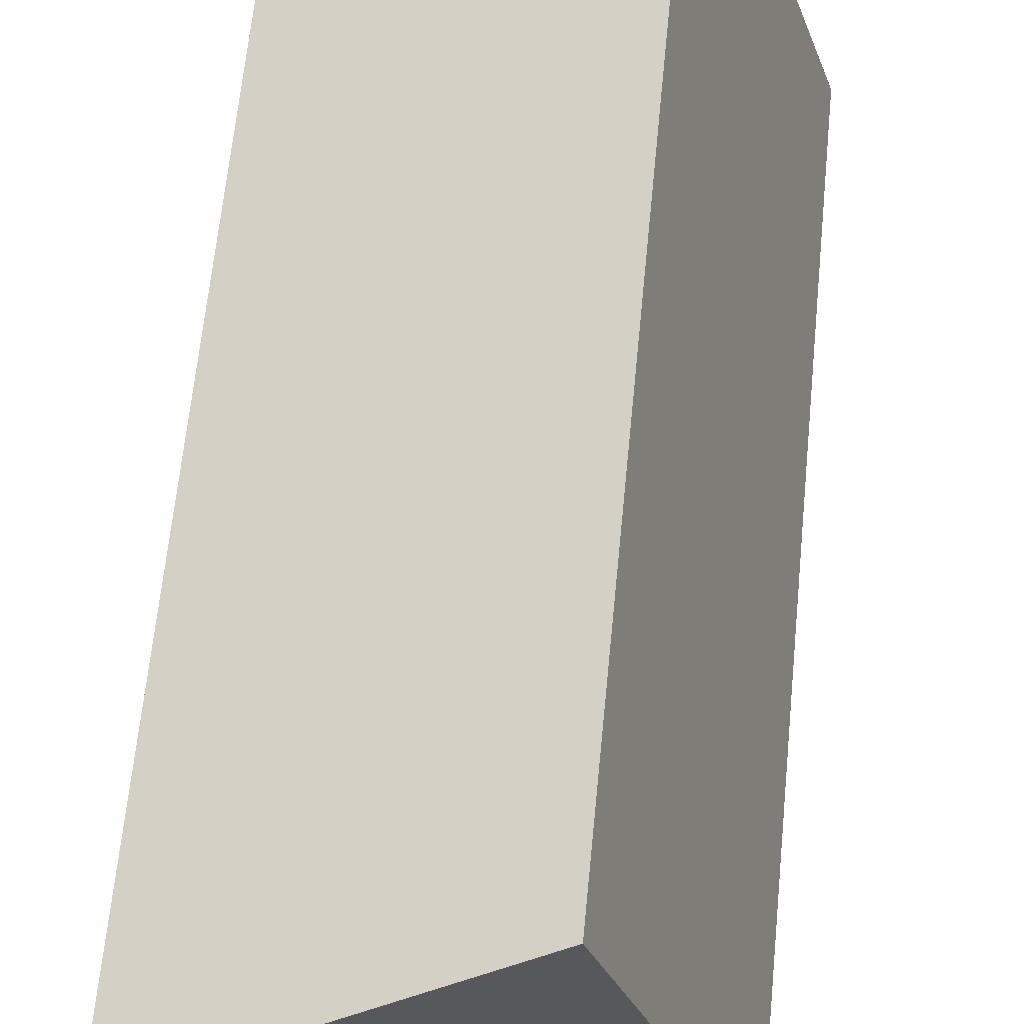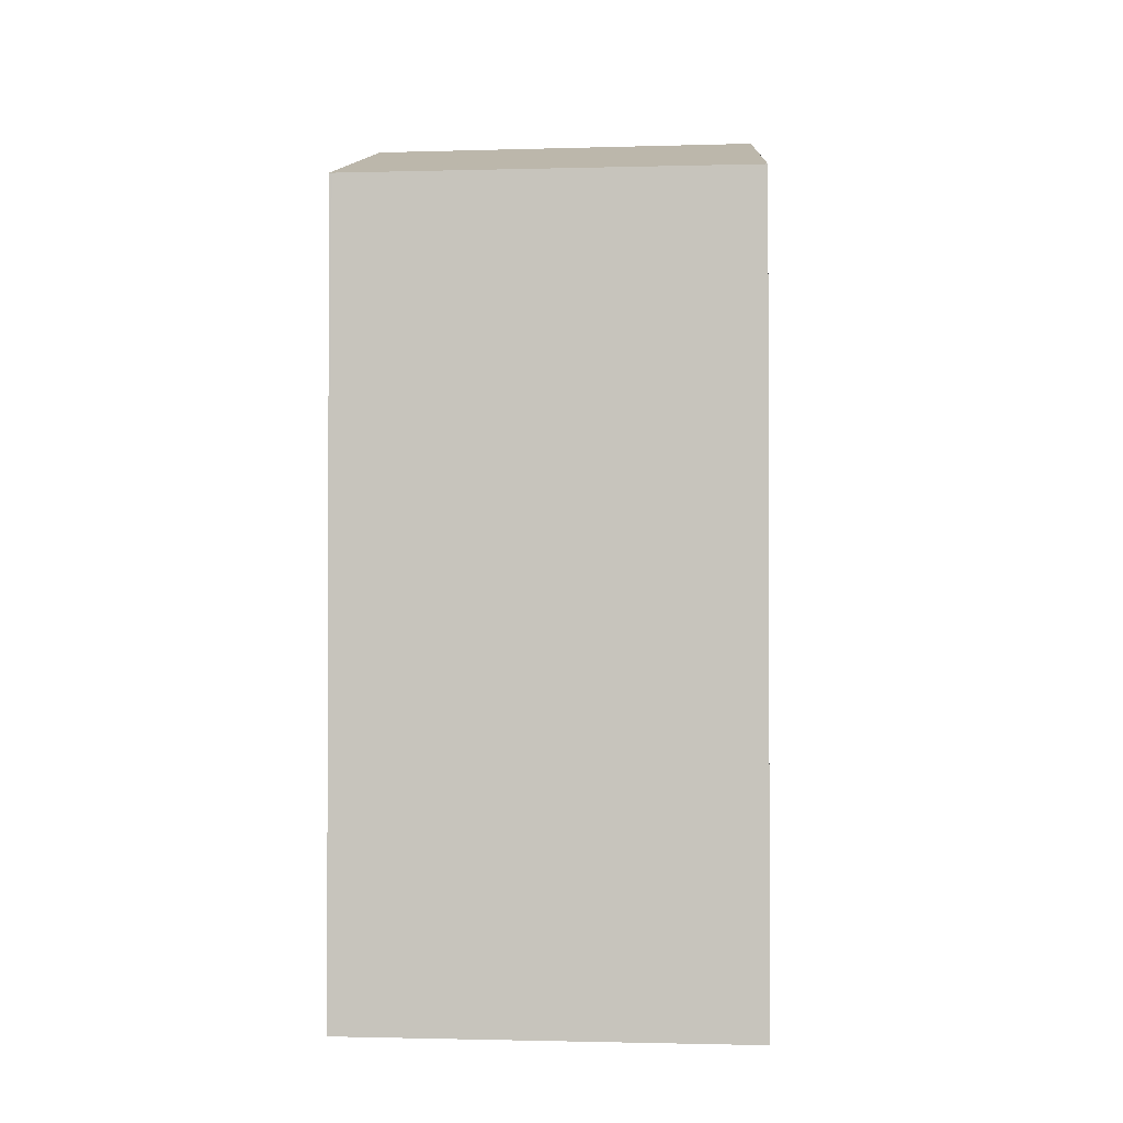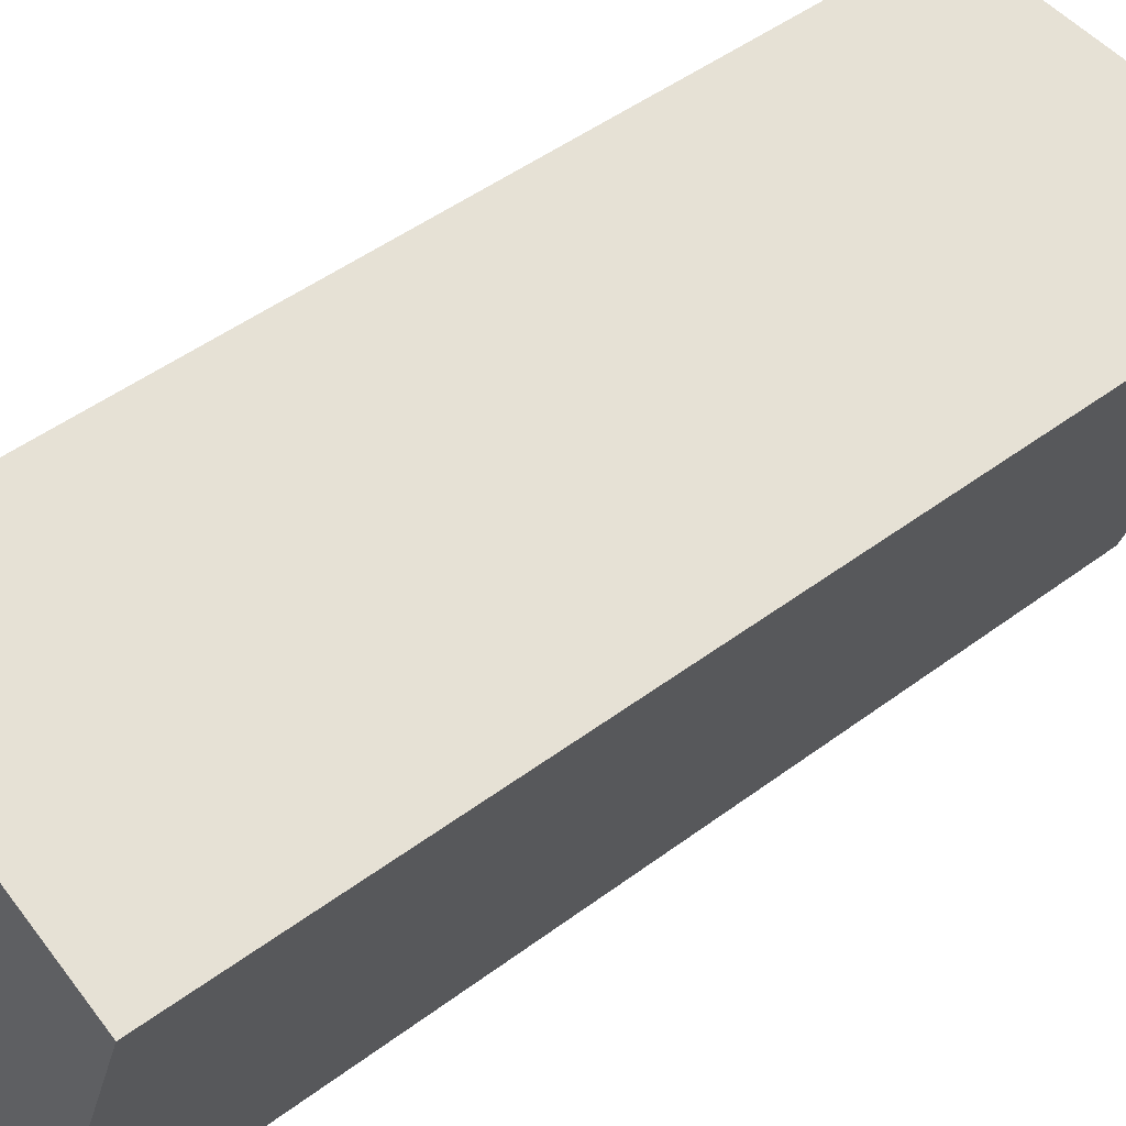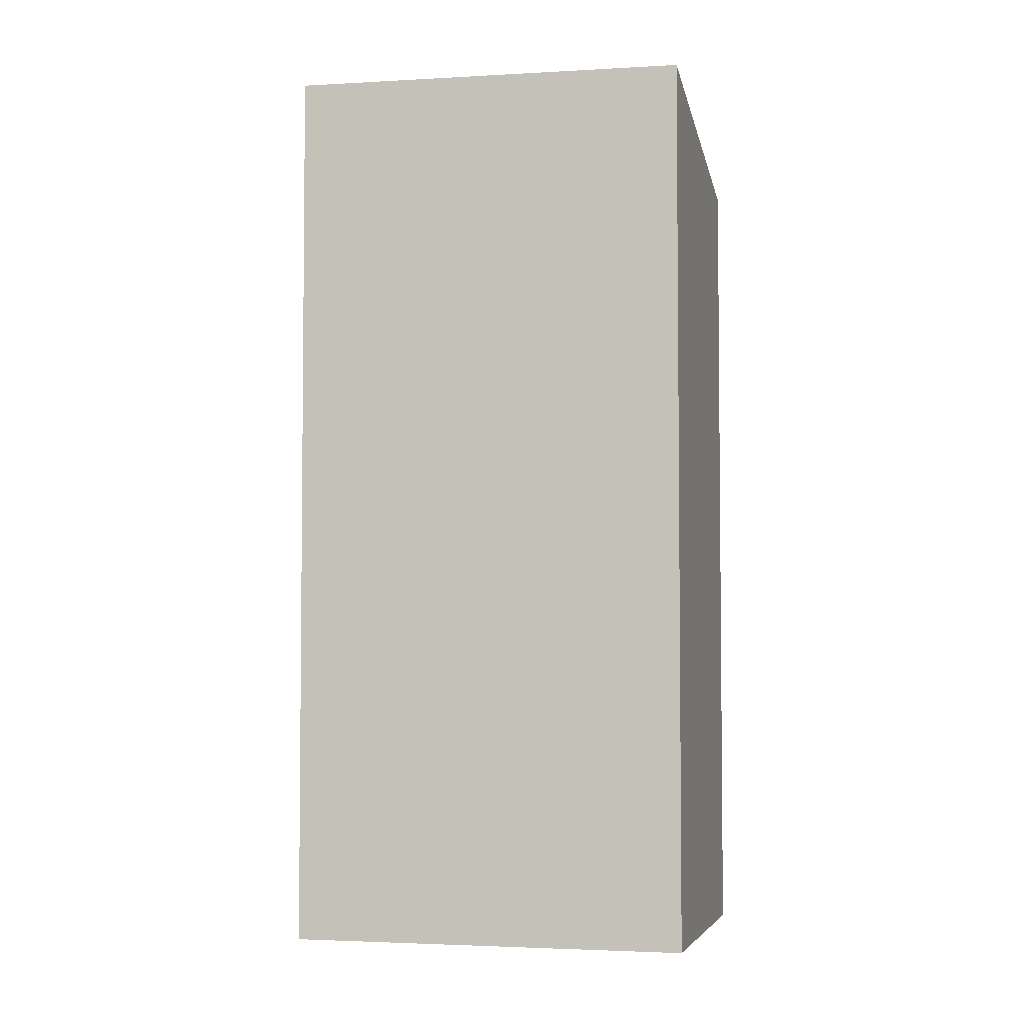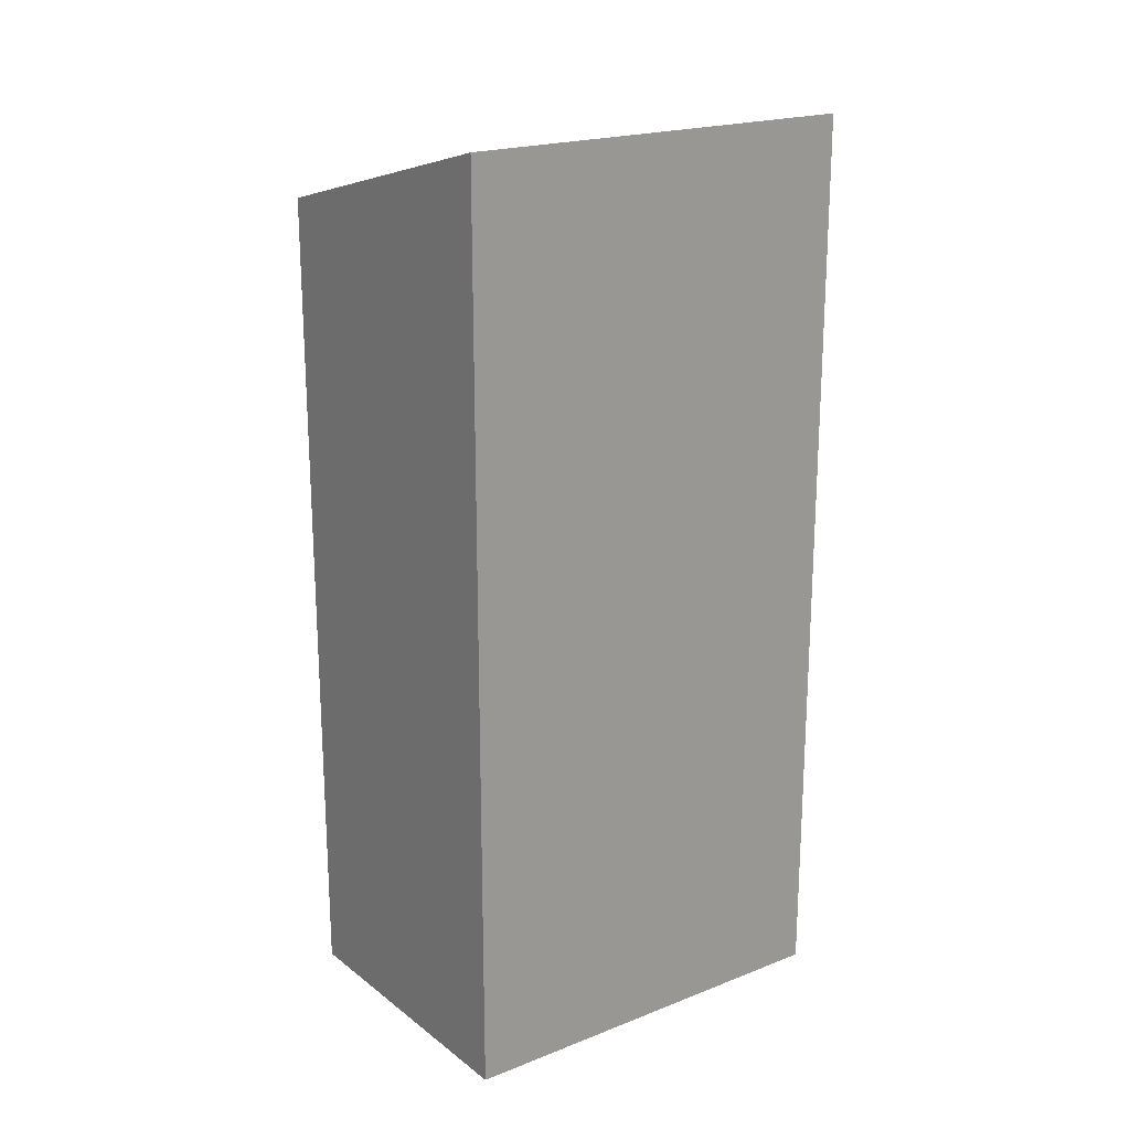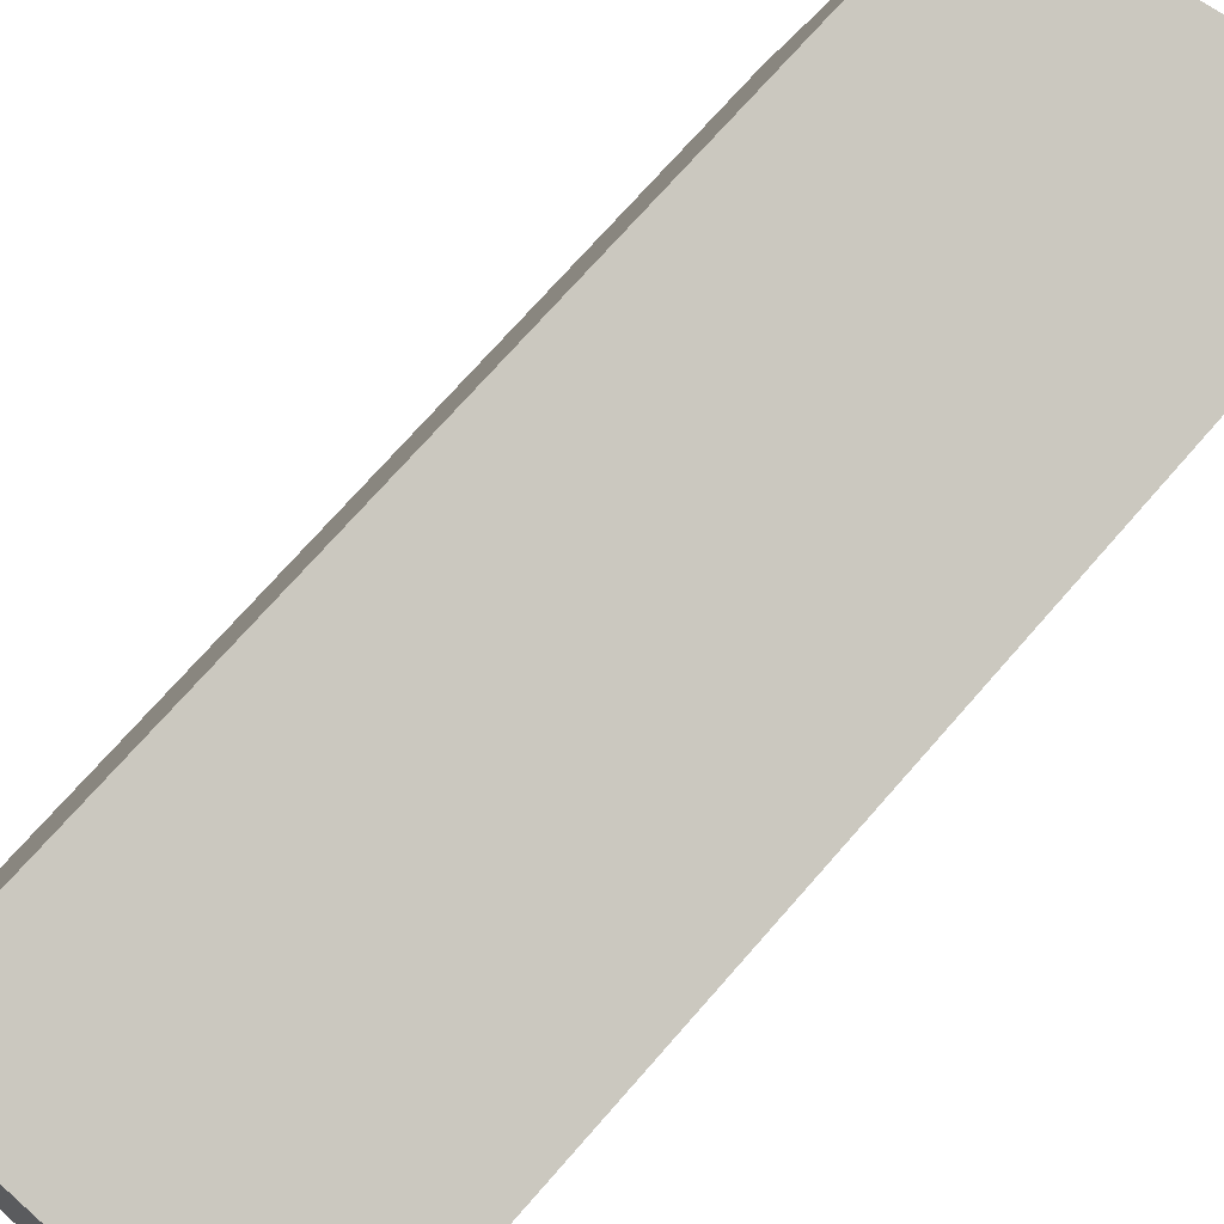
<metadata>
{"format":"obj","ext":"obj","renderer":"f3d","projection":"perspective","resolution":1024,"background":"white","views":[{"elev":64.2,"azim":-174.4,"up":"+Z"},{"elev":-1.3,"azim":-67.2,"up":"+Y"},{"elev":46.9,"azim":49.5,"up":"+Z"},{"elev":-3.8,"azim":122.4,"up":"+Y"},{"elev":21.0,"azim":74.1,"up":"+Y"},{"elev":71.8,"azim":41.1,"up":"+Z"}]}
</metadata>
<code>
v  0.575 9.361 -0.183
v  4.433 10.12 3.302
v  2.936 10.07 -0.932
v  0 9.187 5.625e-16
v  0.009 9.187 0.03
v  1.384 9.187 4.46
v  0 0 0
v  1.384 -2.731e-16 4.46
v  0.009 -1.837e-18 0.03
v  4.433 -2.022e-16 3.302
v  2.936 5.707e-17 -0.932
v  0.575 1.121e-17 -0.183
g defaultobject
f 1 2 3
f 2 1 4
f 2 4 5
f 2 5 6
f 7 5 4
f 5 7 6
f 6 7 8
f 8 7 9
f 6 10 2
f 10 6 8
f 10 3 2
f 3 10 11
f 11 1 3
f 1 11 4
f 4 11 7
f 7 11 12
f 9 10 8
f 10 9 7
f 10 7 12
f 10 12 11

</code>
